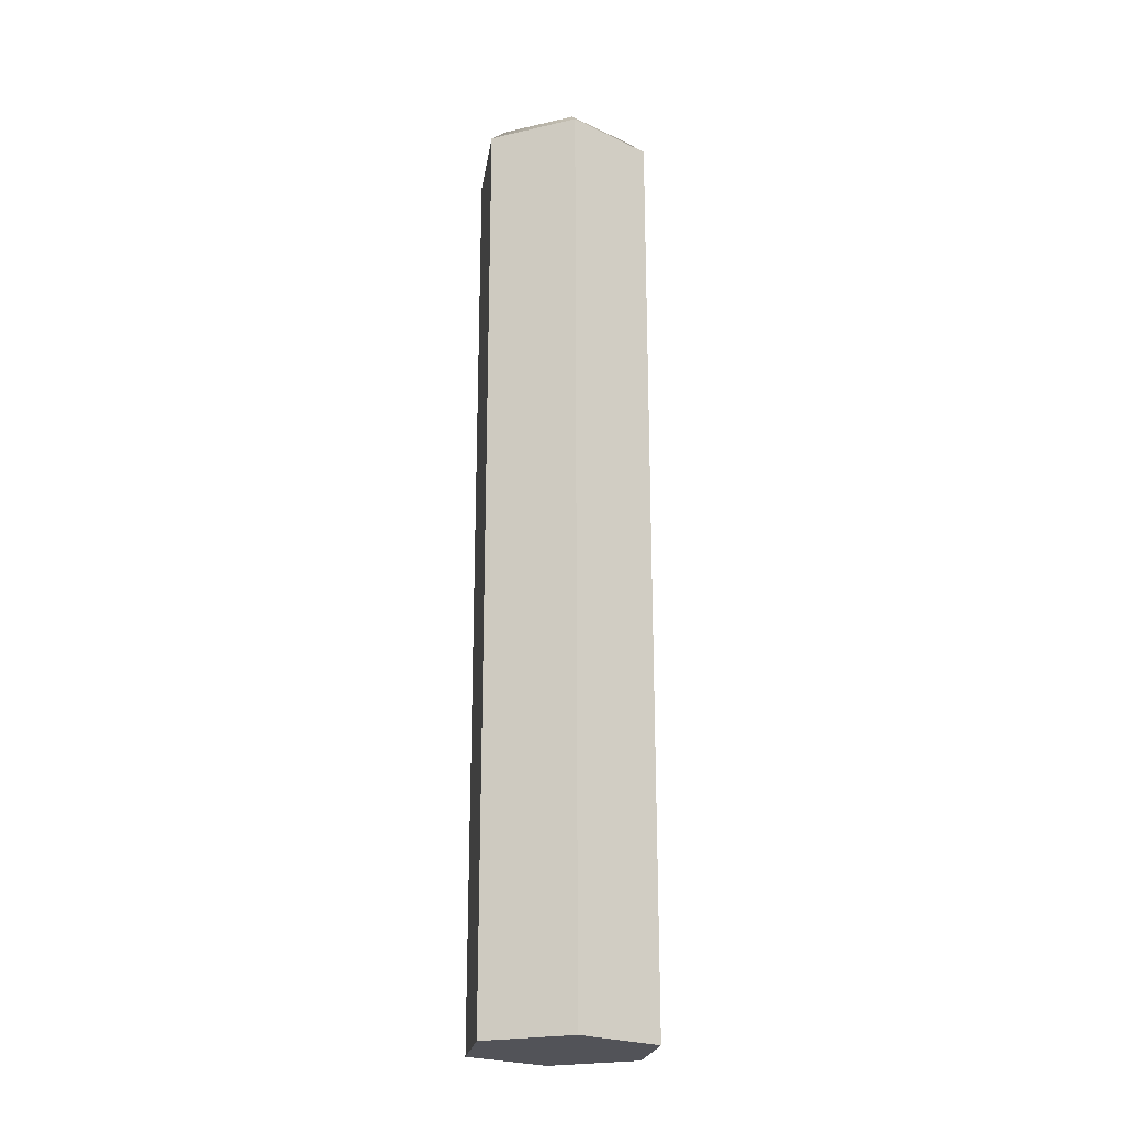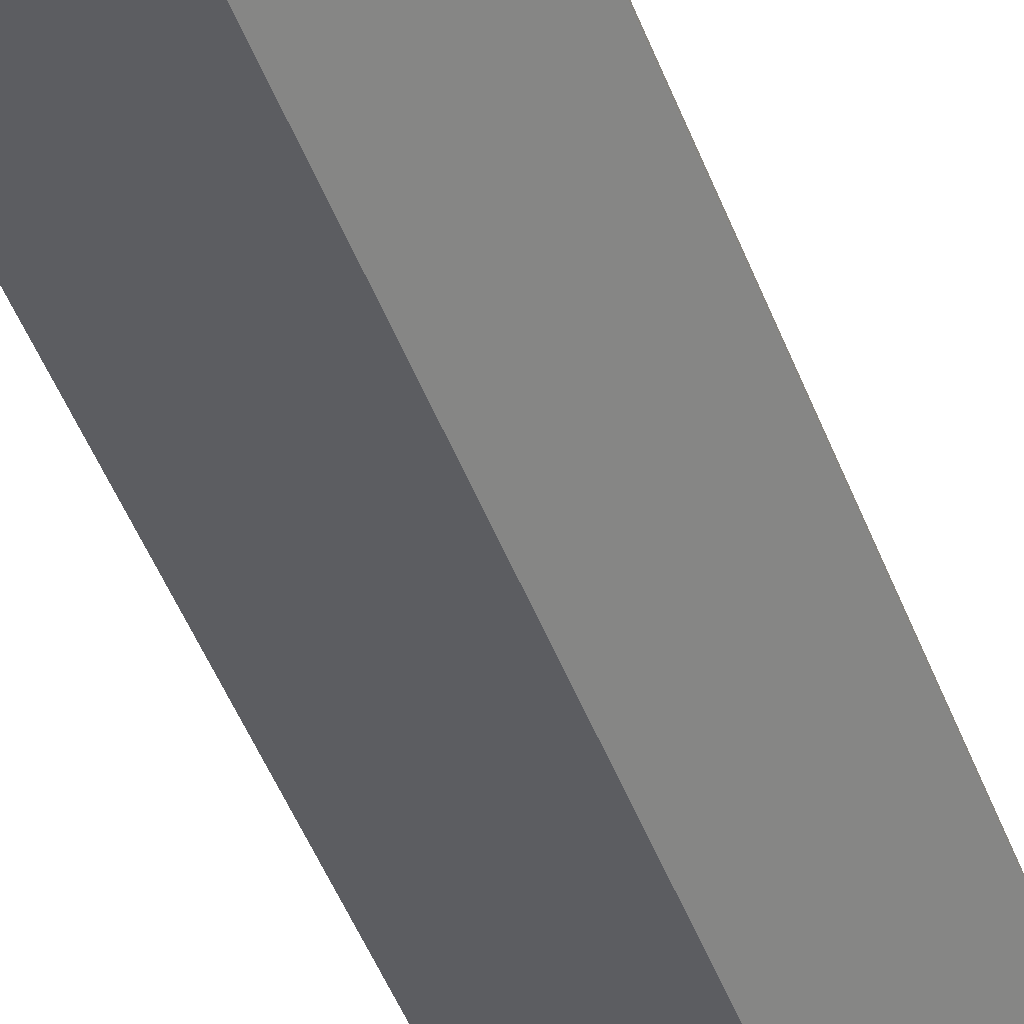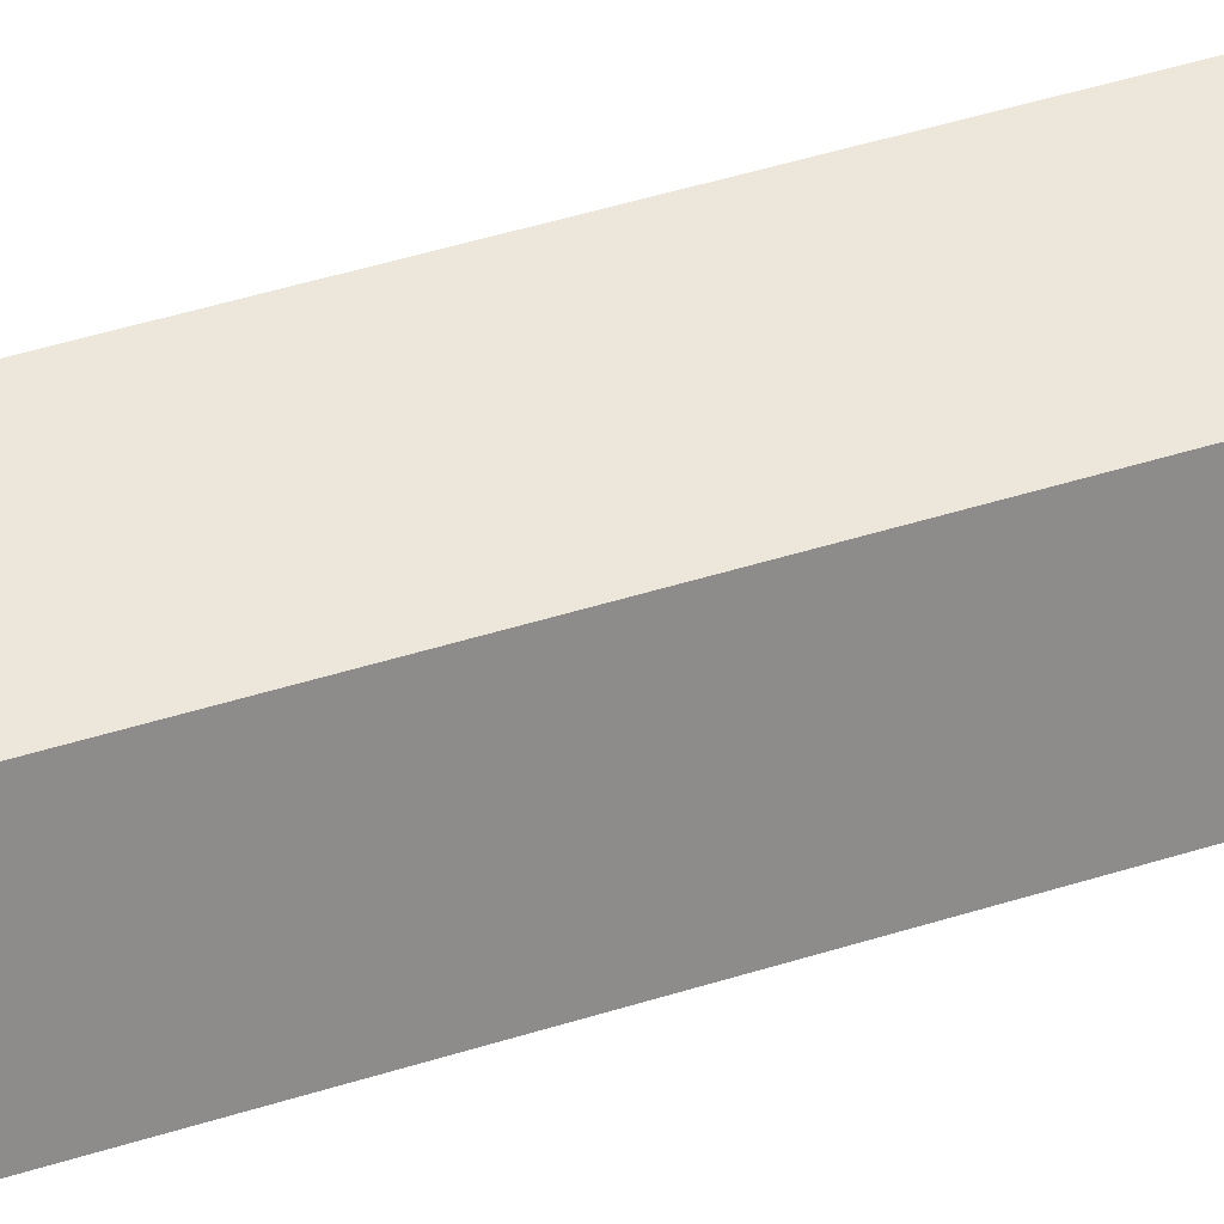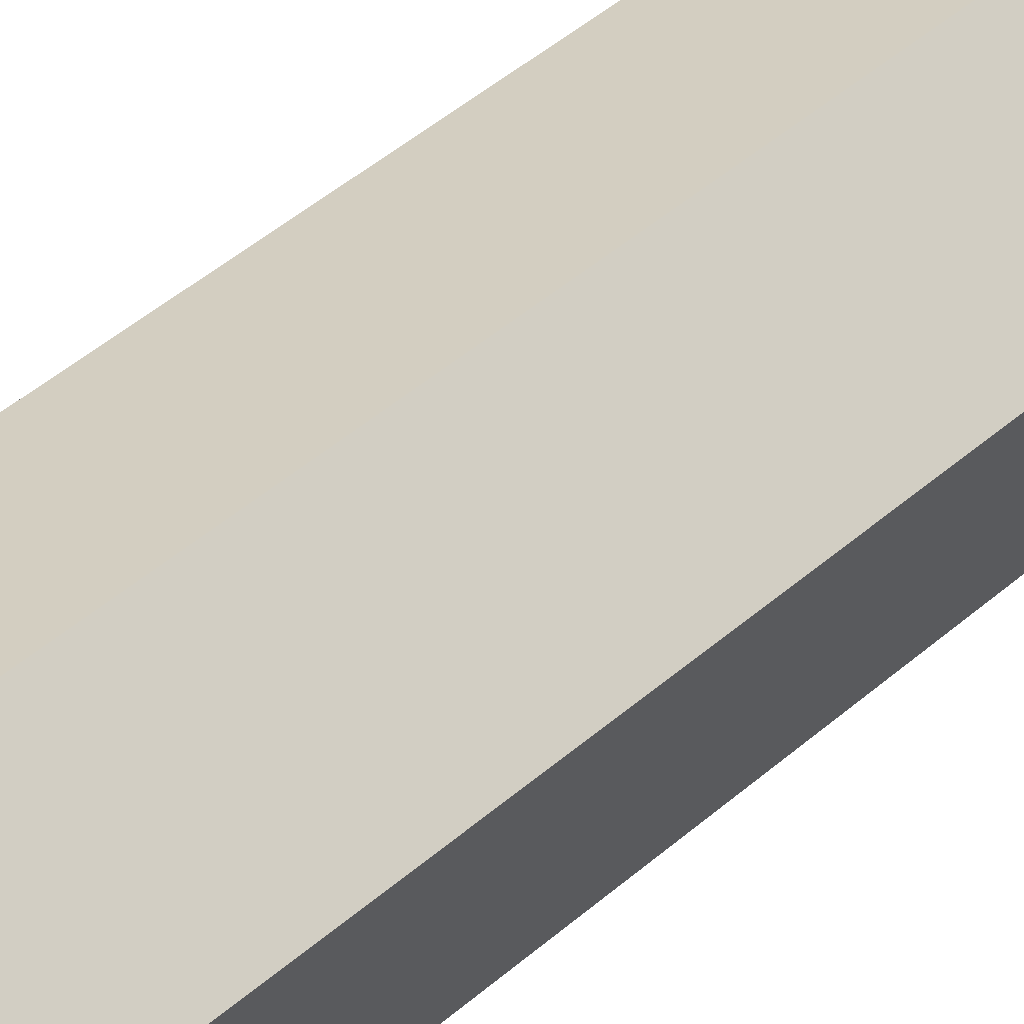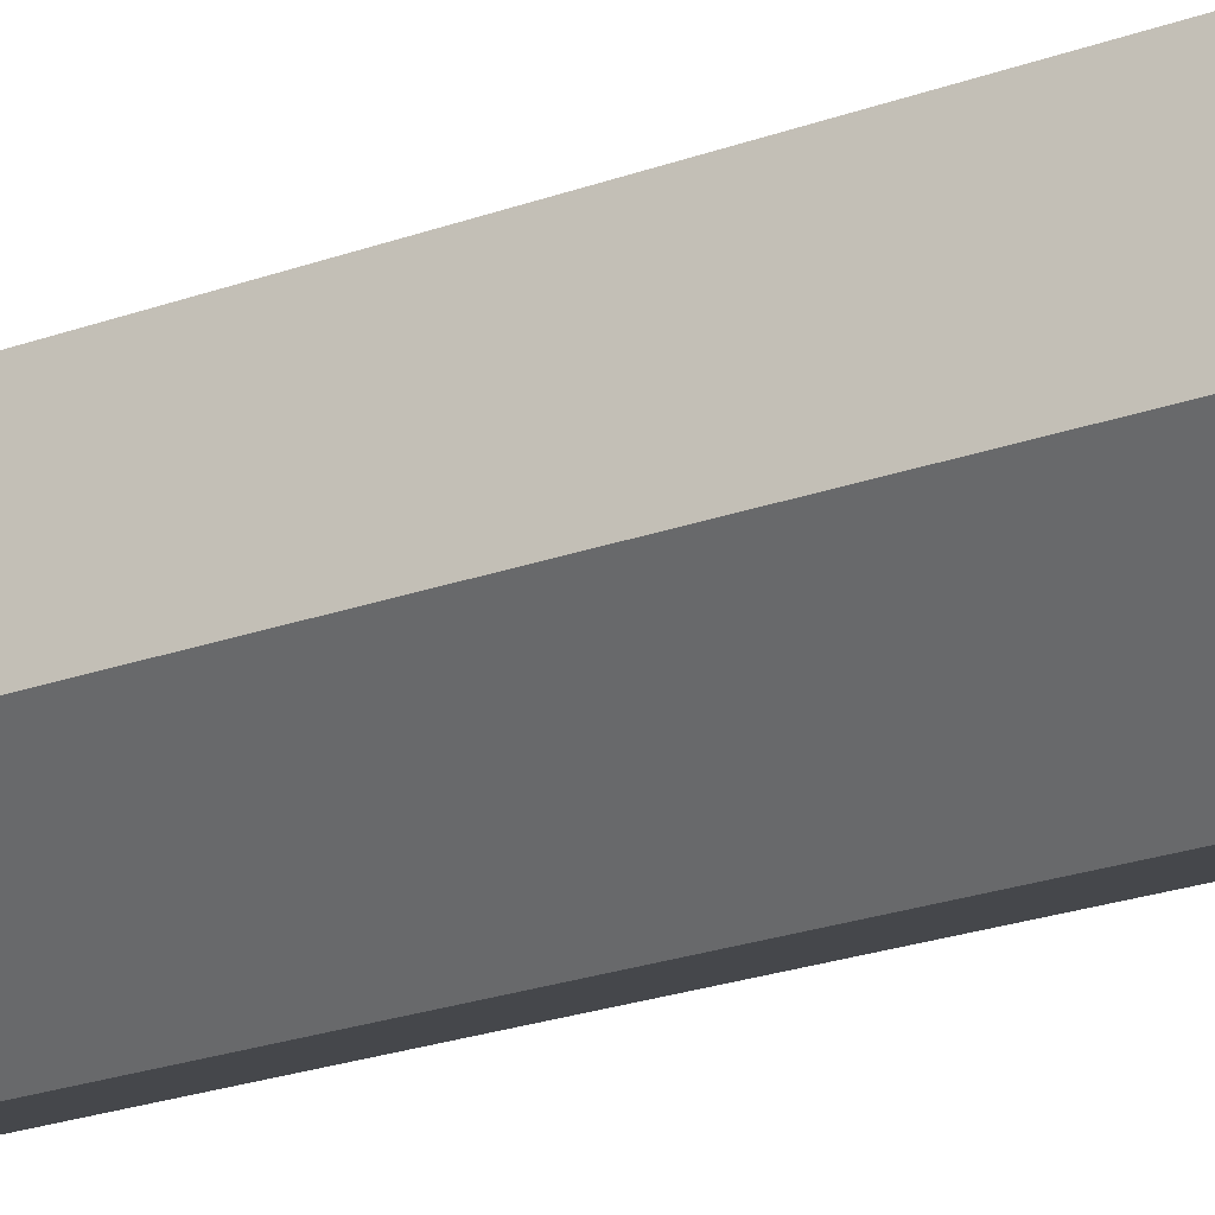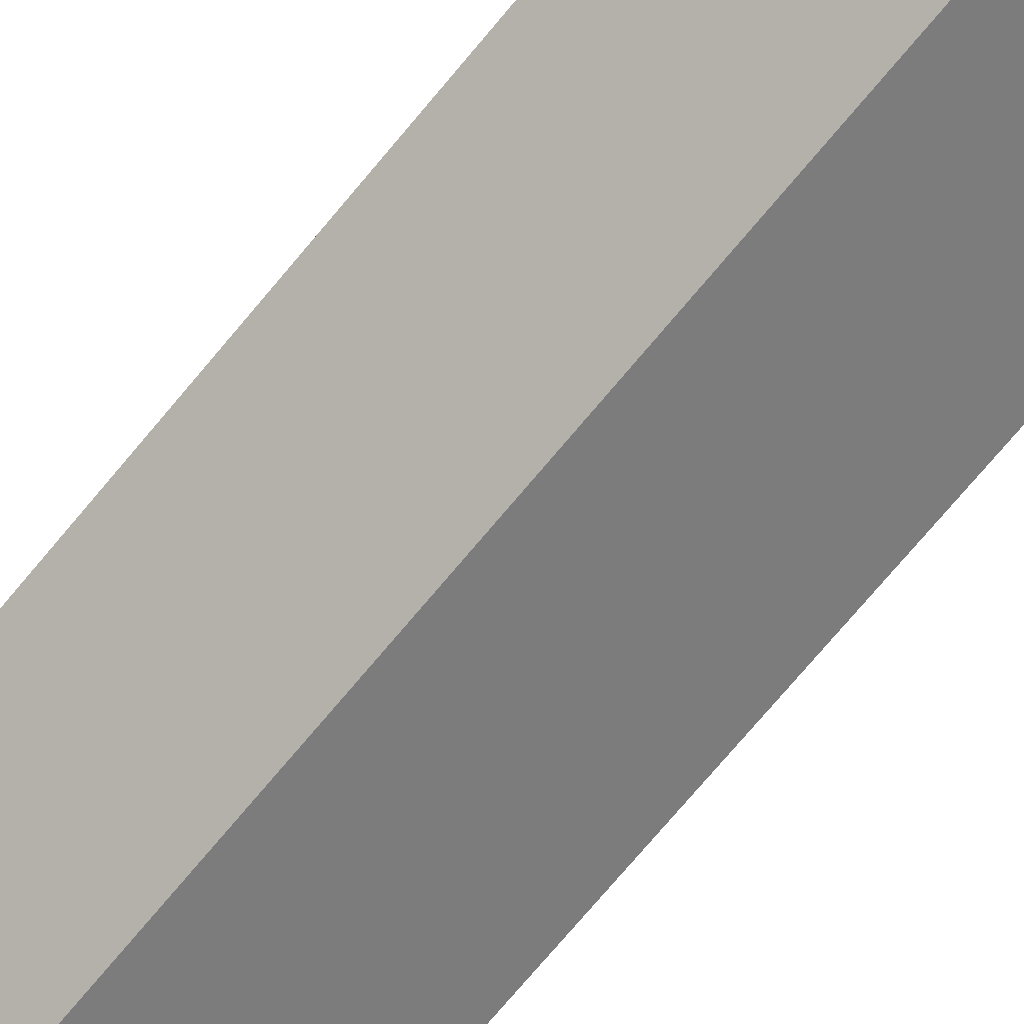
<metadata>
{"format":"obj","ext":"obj","renderer":"f3d","projection":"perspective","resolution":1024,"background":"white","views":[{"elev":-22.6,"azim":156.2,"up":"+Y"},{"elev":-43.9,"azim":19.1,"up":"+Z"},{"elev":41.9,"azim":68.6,"up":"+Z"},{"elev":39.2,"azim":-138.6,"up":"+Z"},{"elev":-17.9,"azim":128.3,"up":"+Z"},{"elev":-67.8,"azim":141.1,"up":"+Z"}]}
</metadata>
<code>
g Mesh1 Model
v -0.1114 3.269e-13 1.886
v -0.1114 37.82 1.886
v -2.795 37.82 -0.8161
v -2.795 3.269e-13 -0.8161
f 1 2 3 4
v 3.571 3.269e-13 0.9132
v 3.571 37.82 0.9132
f 5 6 2 1
v 4.569 3.269e-13 -2.762
v 4.569 37.82 -2.762
f 7 8 6 5
v 1.885 3.269e-13 -5.465
v 1.885 37.82 -5.465
f 9 10 8 7
v -1.797 3.269e-13 -4.492
v -1.797 37.82 -4.492
f 11 12 10 9
f 4 3 12 11
v -2.059 38.48 -1.011
v -1.26 38.48 -3.951
f 13 14 12 3
v 0.08835 38.48 1.151
v 3.034 38.48 0.3725
v 3.832 38.48 -2.568
v 1.686 38.48 -4.729
f 14 13 15 16 17 18
f 15 13 3 2
f 16 15 2 6
f 17 16 6 8
f 18 17 8 10
f 14 18 10 12
f 4 11 9 7 5 1

</code>
